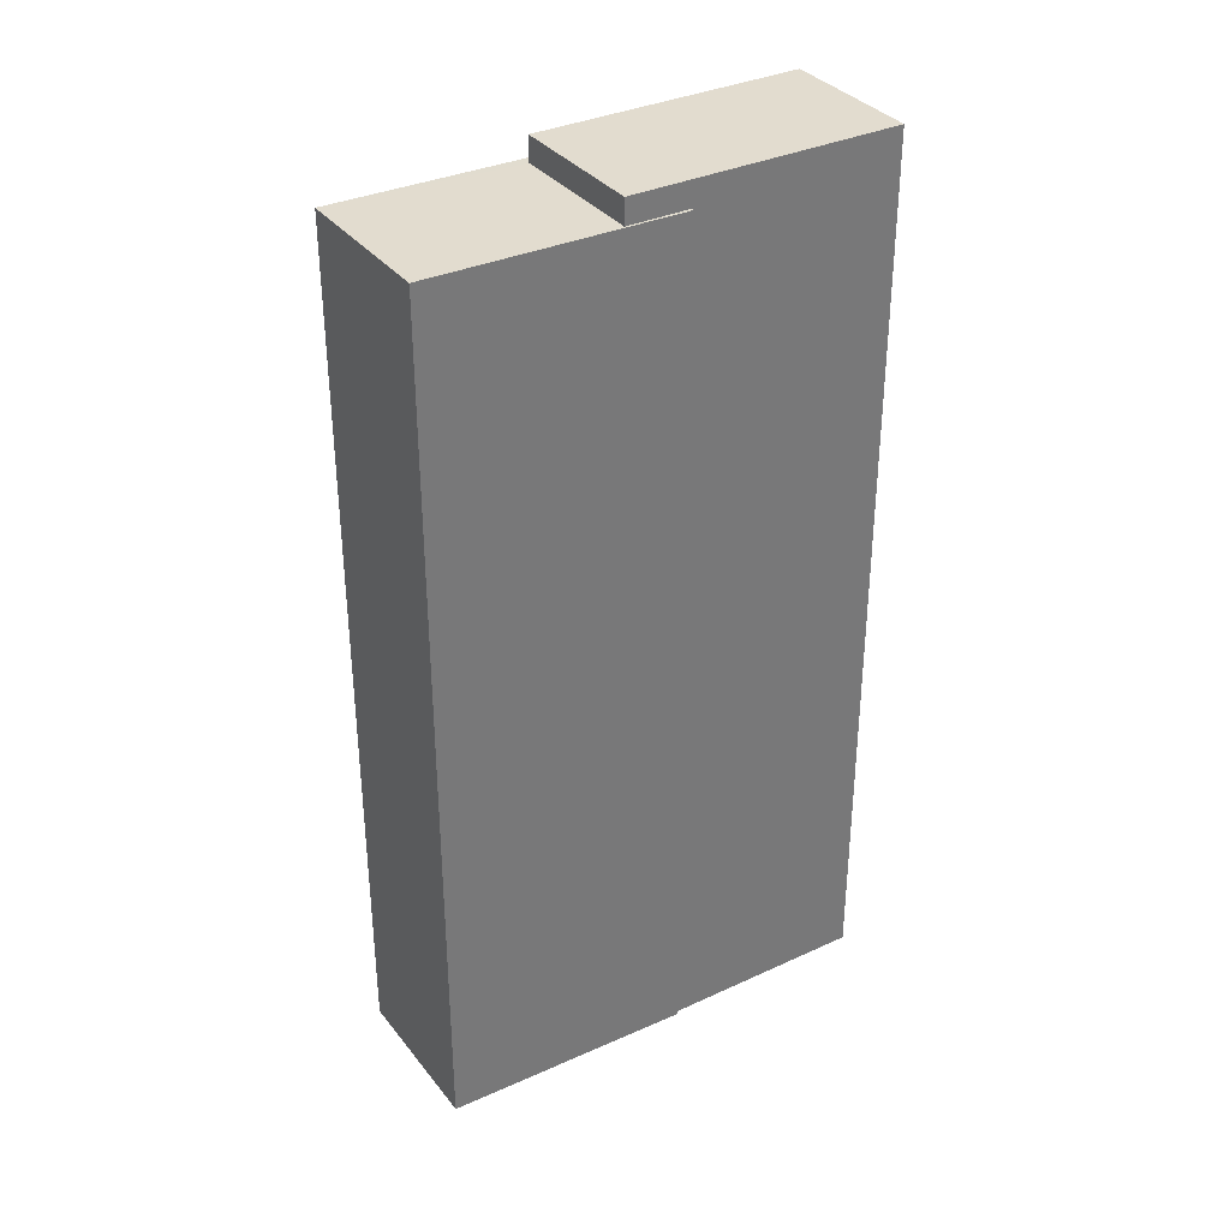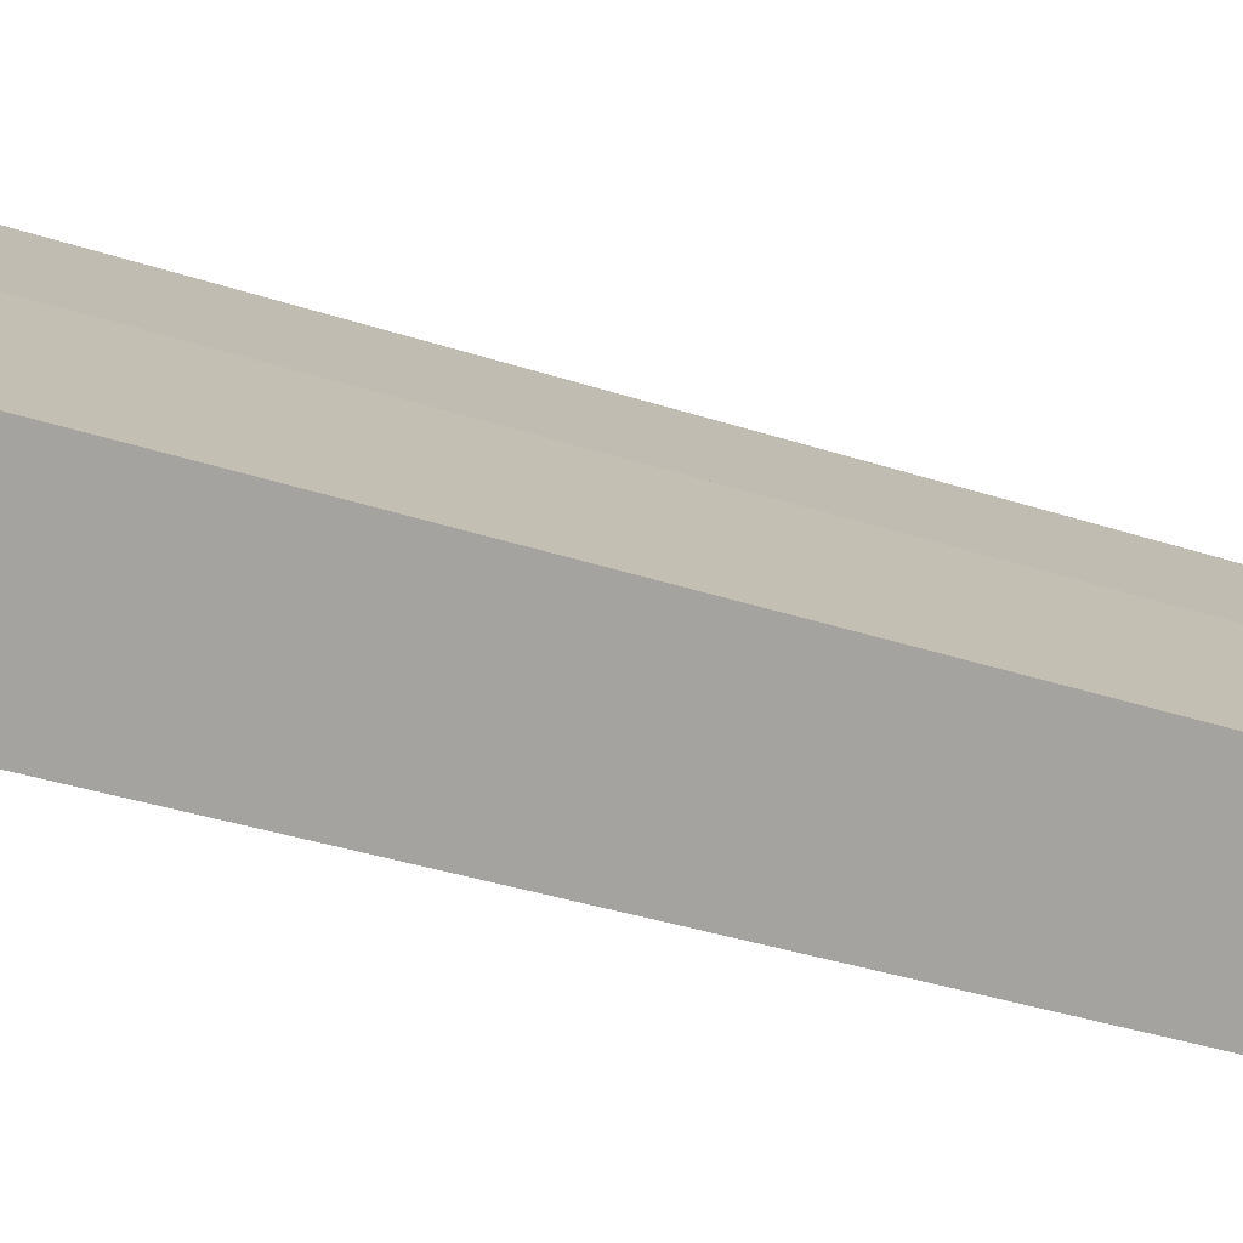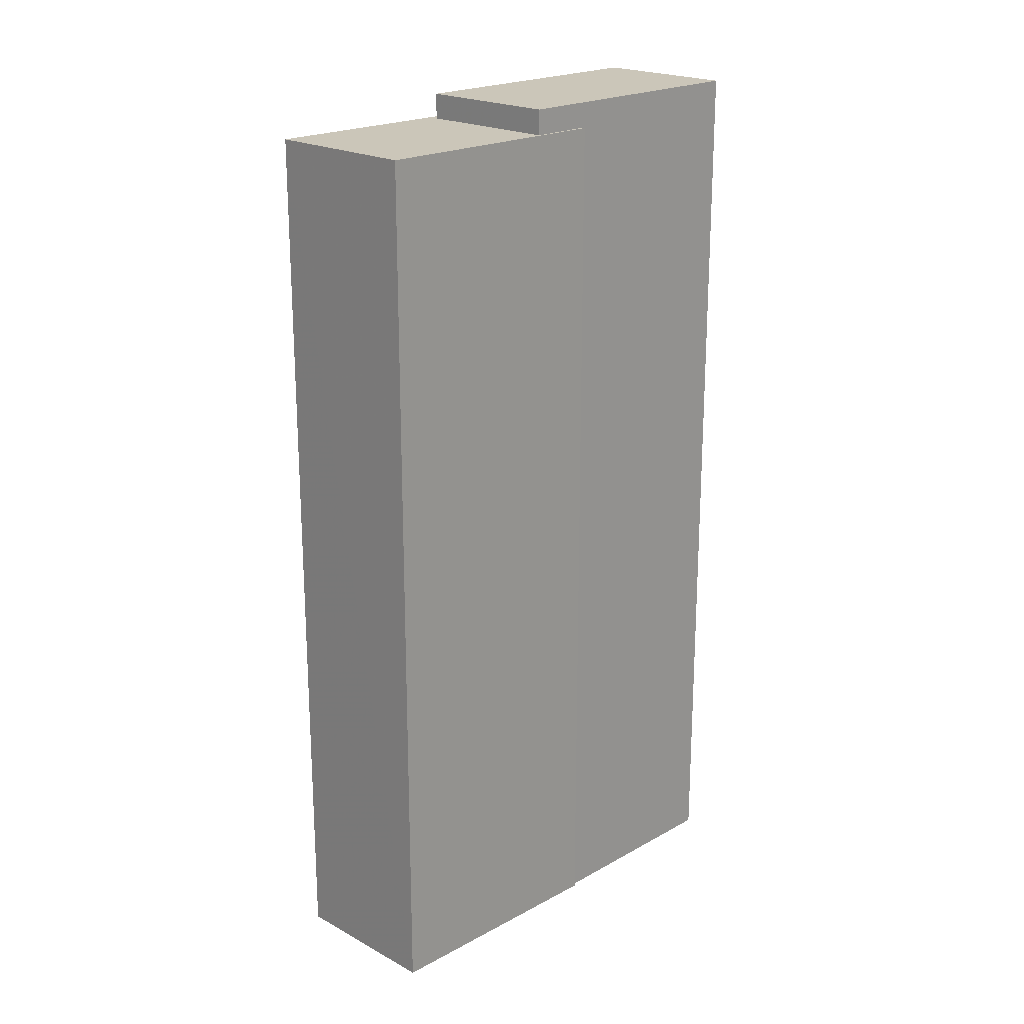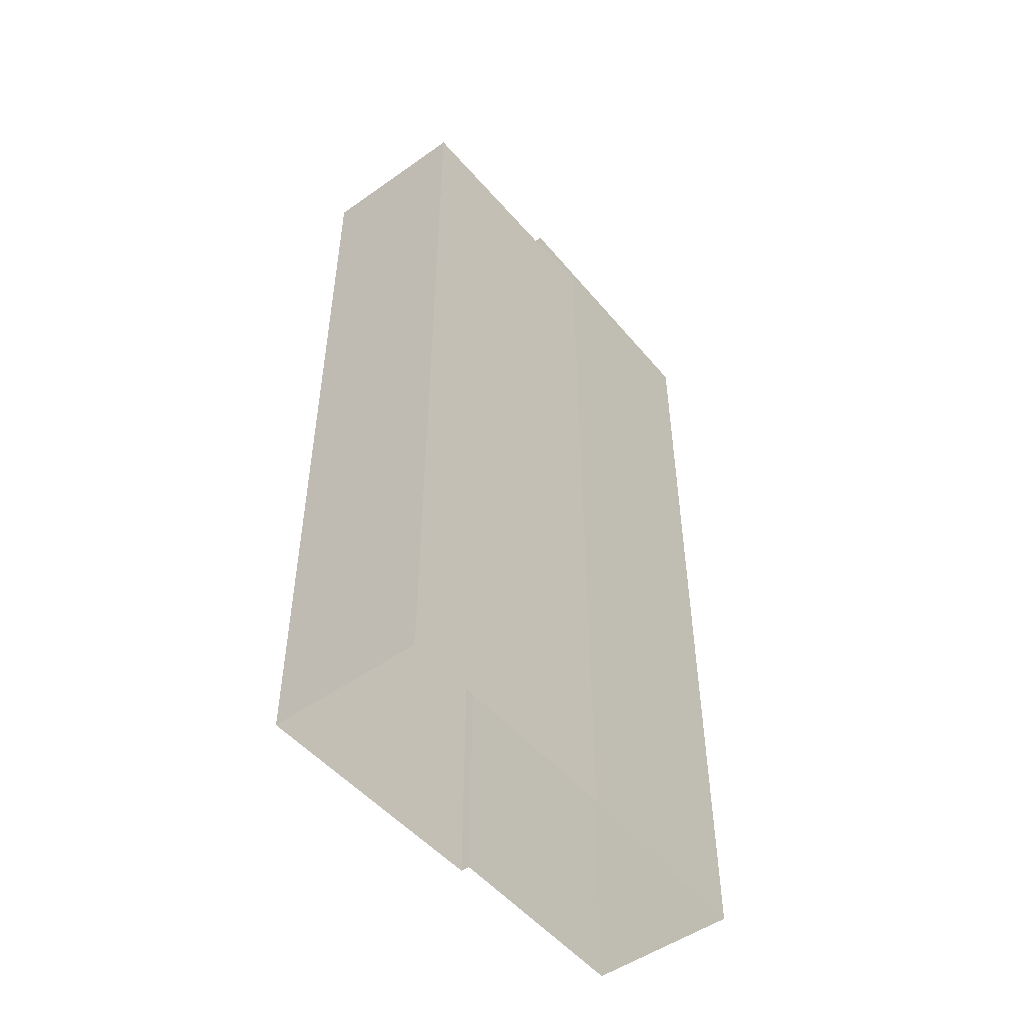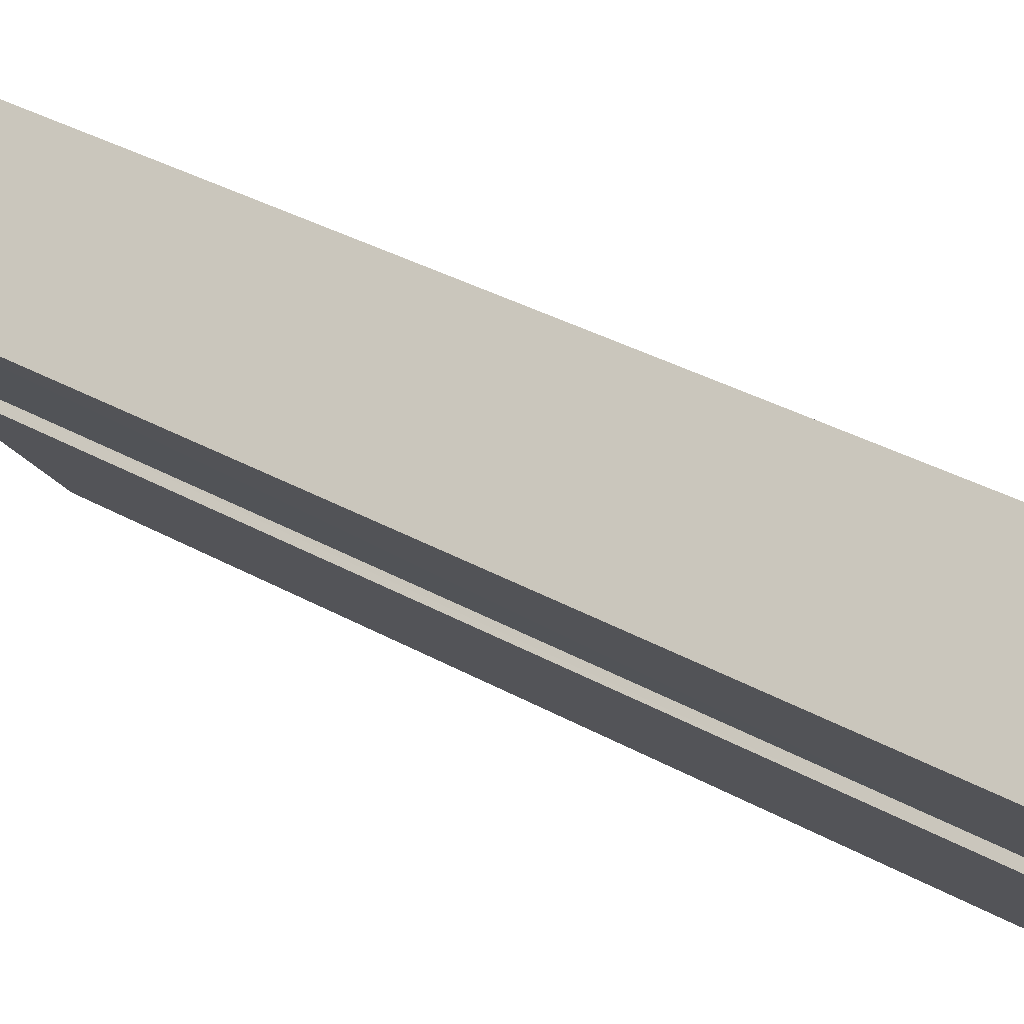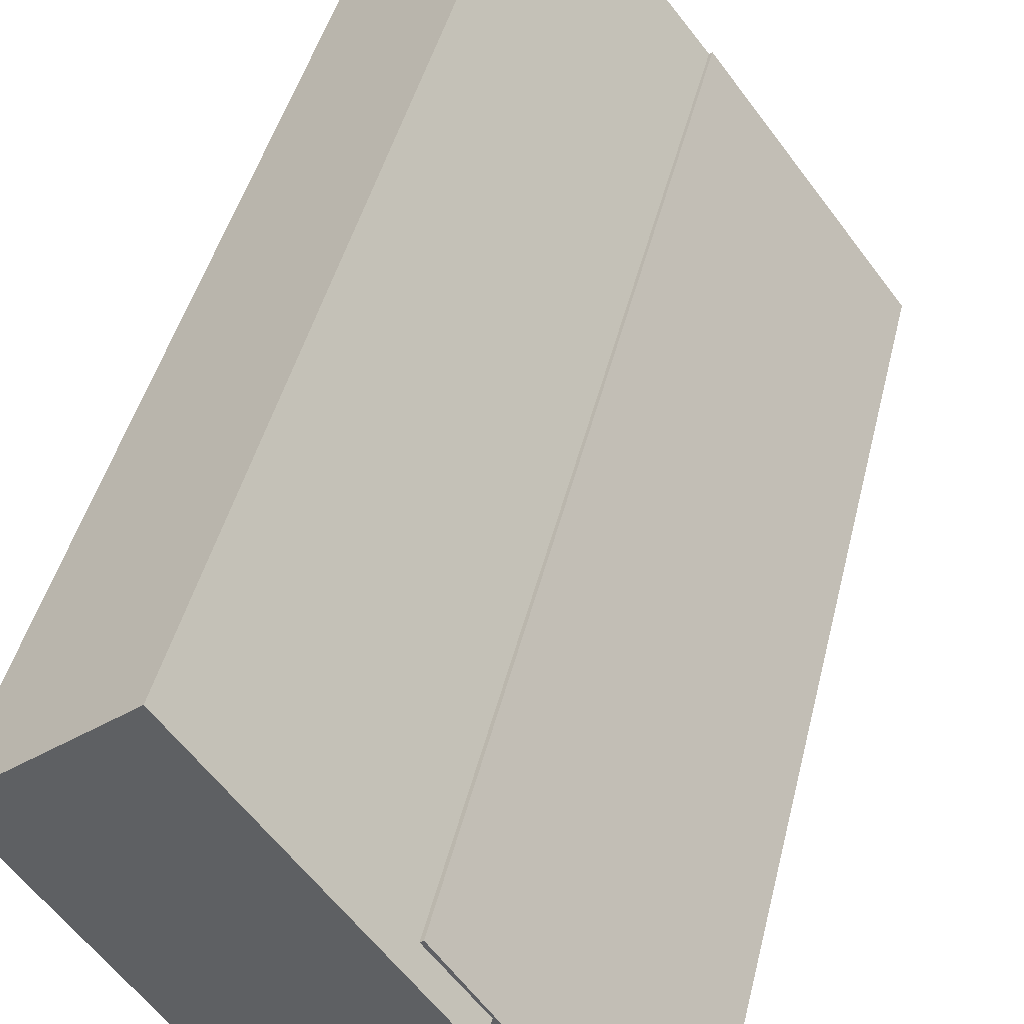
<metadata>
{"format":"obj","ext":"obj","renderer":"f3d","projection":"perspective","resolution":1024,"background":"white","views":[{"elev":34.6,"azim":96.1,"up":"+Z"},{"elev":-37.0,"azim":67.1,"up":"+Y"},{"elev":20.9,"azim":82.8,"up":"+Z"},{"elev":-50.8,"azim":76.2,"up":"+Z"},{"elev":38.0,"azim":-55.2,"up":"+Y"},{"elev":39.9,"azim":12.4,"up":"+Y"}]}
</metadata>
<code>
v -1.156e+04 -3.762e+04 31.64
v -1.156e+04 -3.762e+04 31.64
v -1.156e+04 -3.762e+04 31.64
v -1.156e+04 -3.762e+04 31.64
v -1.156e+04 -3.762e+04 31.64
v -1.156e+04 -3.762e+04 31.64
v -1.156e+04 -3.761e+04 31.64
v -1.156e+04 -3.761e+04 31.64
v -1.156e+04 -3.761e+04 54.34
v -1.156e+04 -3.762e+04 54.34
v -1.156e+04 -3.762e+04 54.34
v -1.156e+04 -3.761e+04 54.34
v -1.156e+04 -3.762e+04 53.71
v -1.156e+04 -3.762e+04 53.71
v -1.156e+04 -3.762e+04 53.71
v -1.156e+04 -3.762e+04 53.71
v -1.156e+04 -3.762e+04 53.71
v -1.156e+04 -3.762e+04 53.71
v -1.156e+04 -3.762e+04 53.71
v -1.156e+04 -3.762e+04 53.71
f 1 2 3
f 3 2 4
f 4 5 6
f 5 2 7
f 5 7 8
f 4 2 5
f 9 10 11
f 12 9 11
f 13 14 15
f 15 14 16
f 13 17 14
f 17 18 19
f 19 18 20
f 14 17 19
f 14 10 16
f 2 16 7
f 7 16 9
f 16 10 9
f 9 8 7
f 9 12 8
f 11 20 12
f 12 20 8
f 11 19 20
f 8 20 5
f 19 11 10
f 14 19 10
f 13 3 4
f 17 13 4
f 15 1 3
f 13 15 3
f 5 18 6
f 5 20 18
f 2 1 15
f 16 2 15
f 18 17 4
f 6 18 4

</code>
